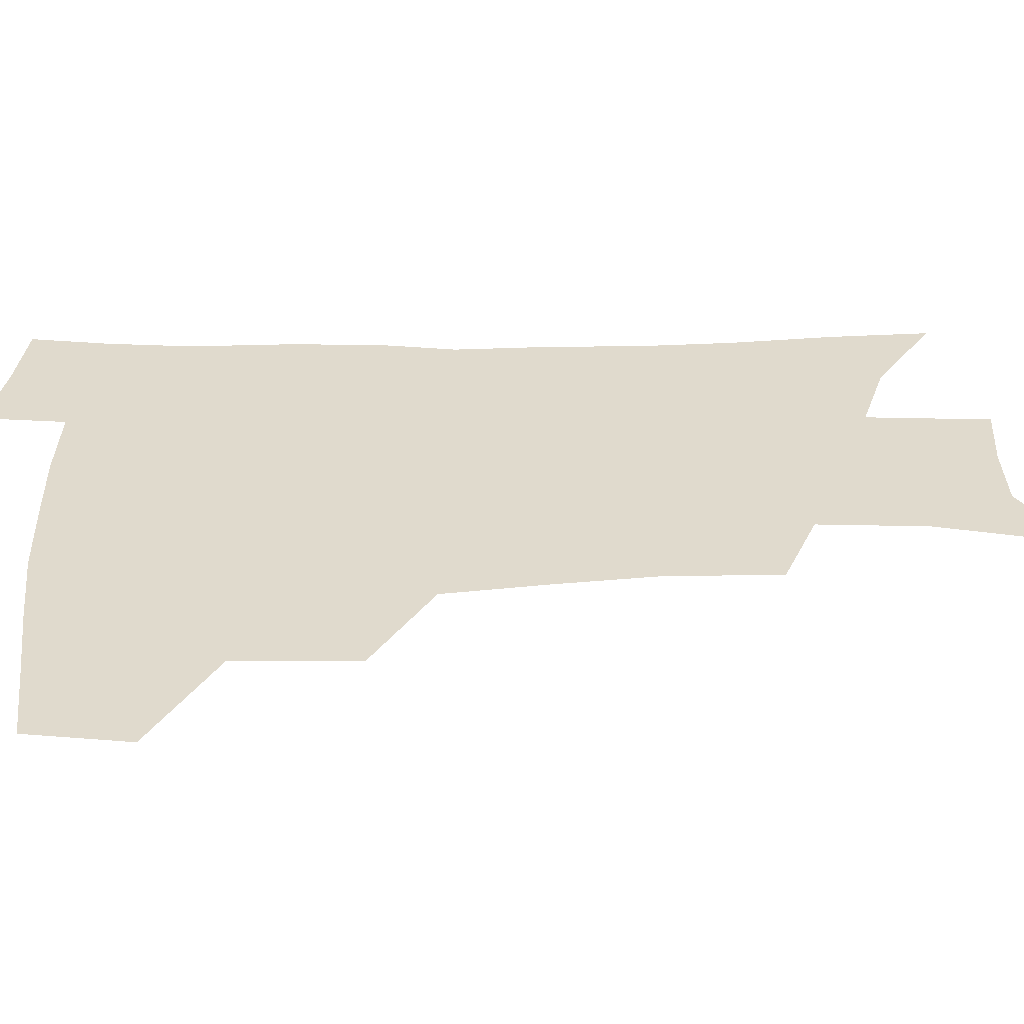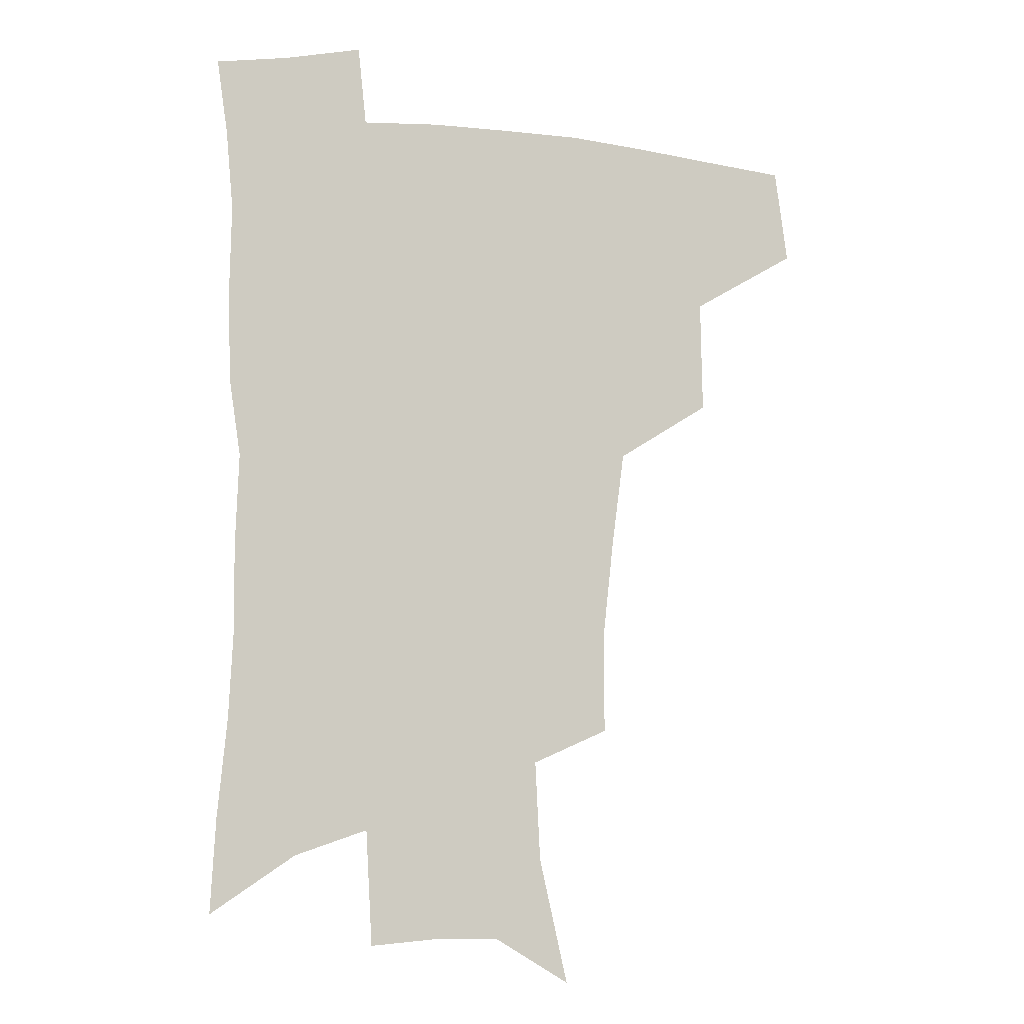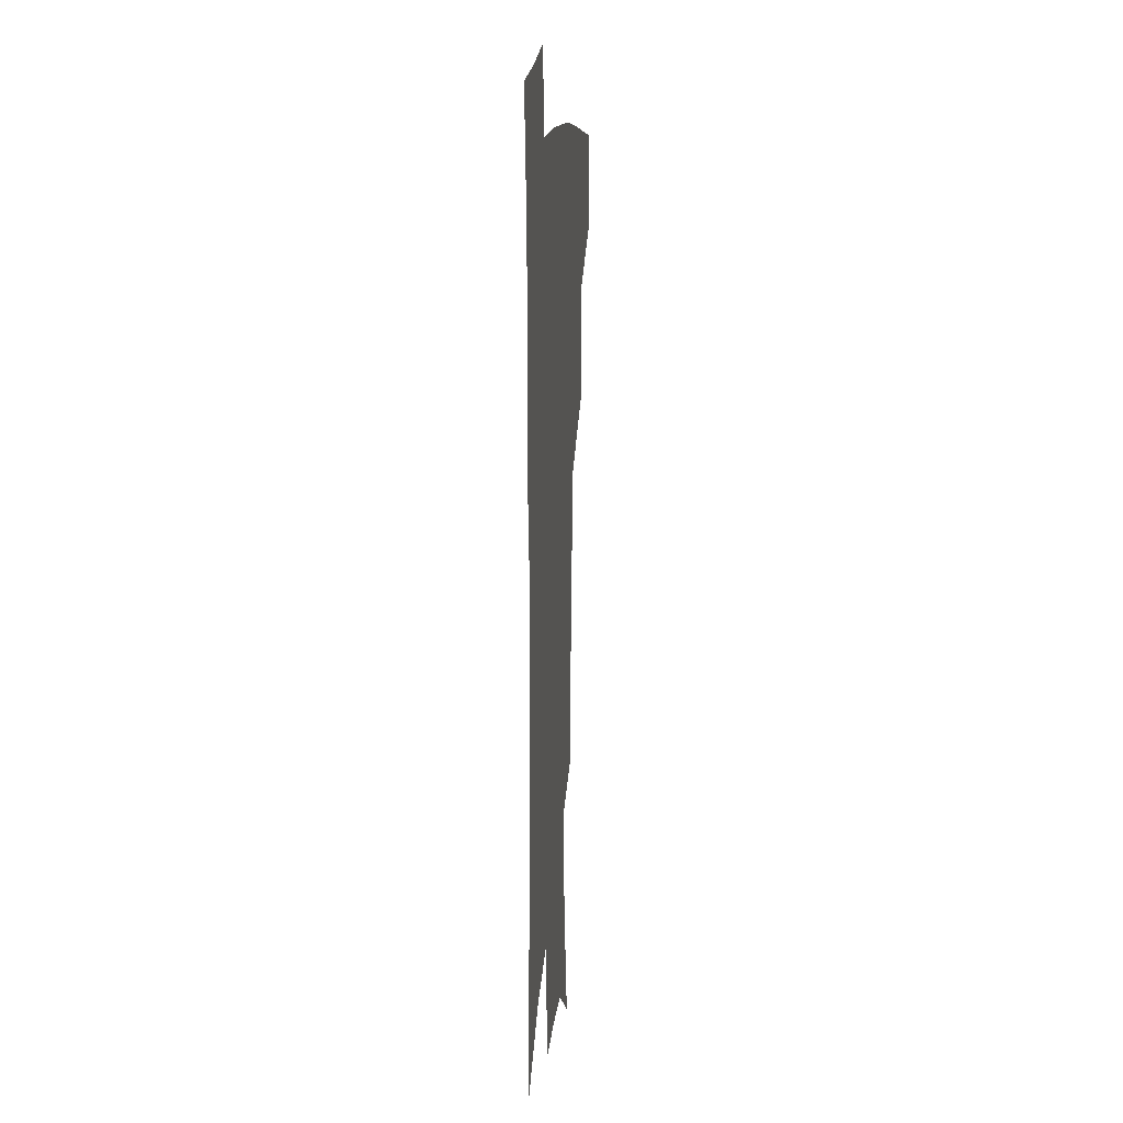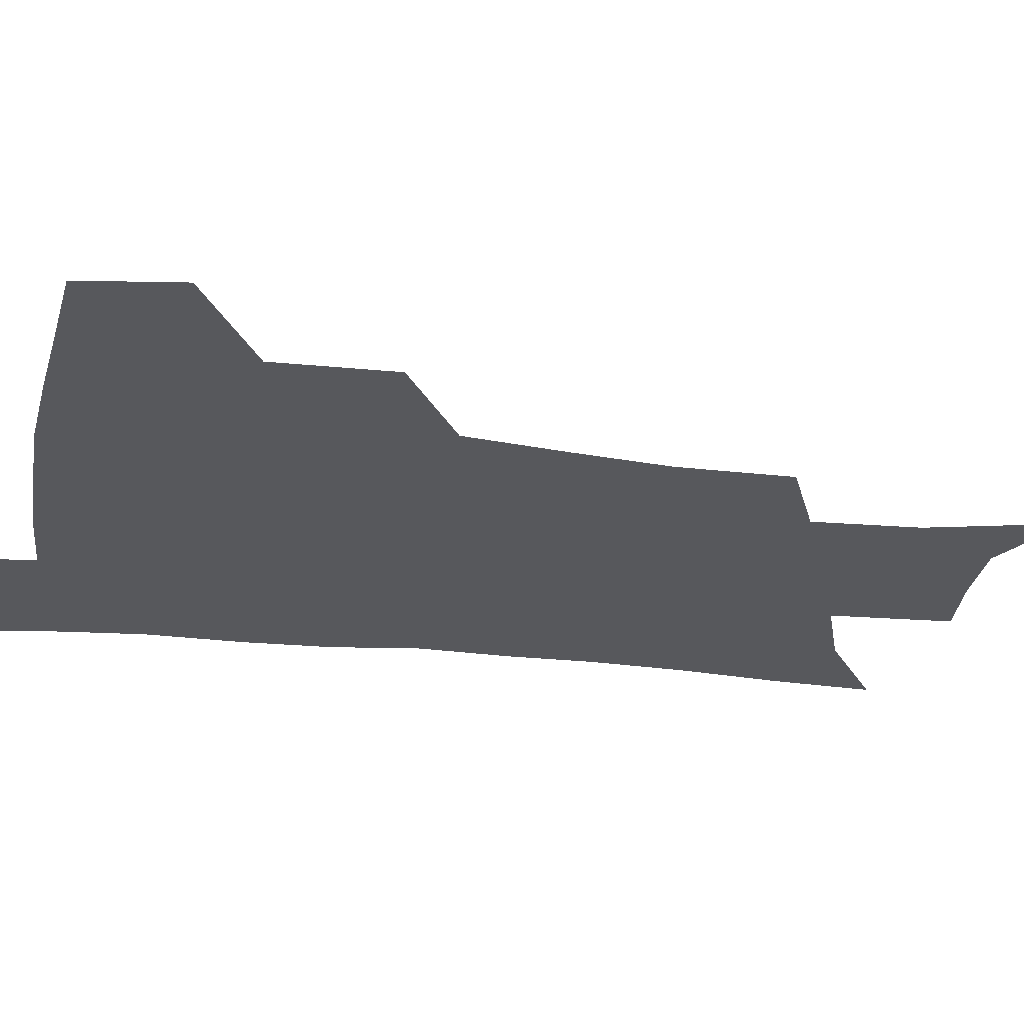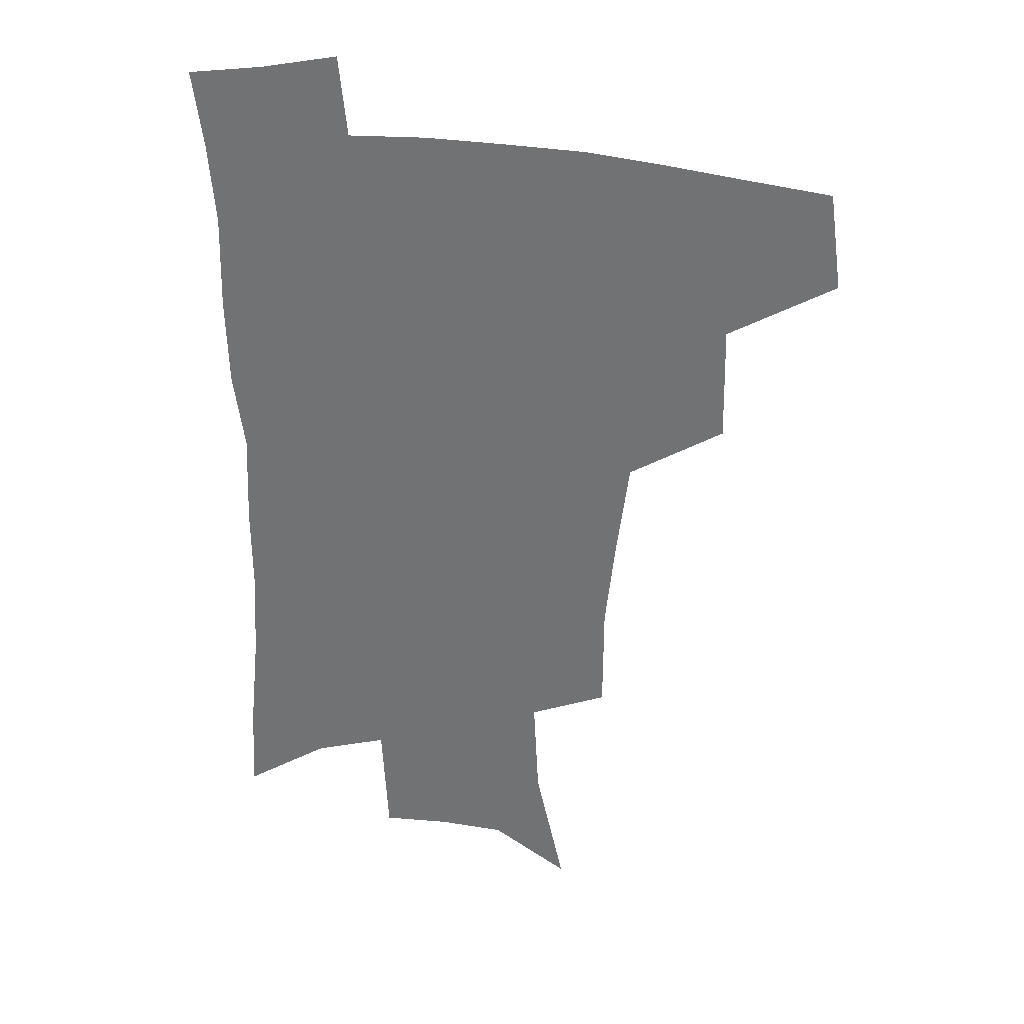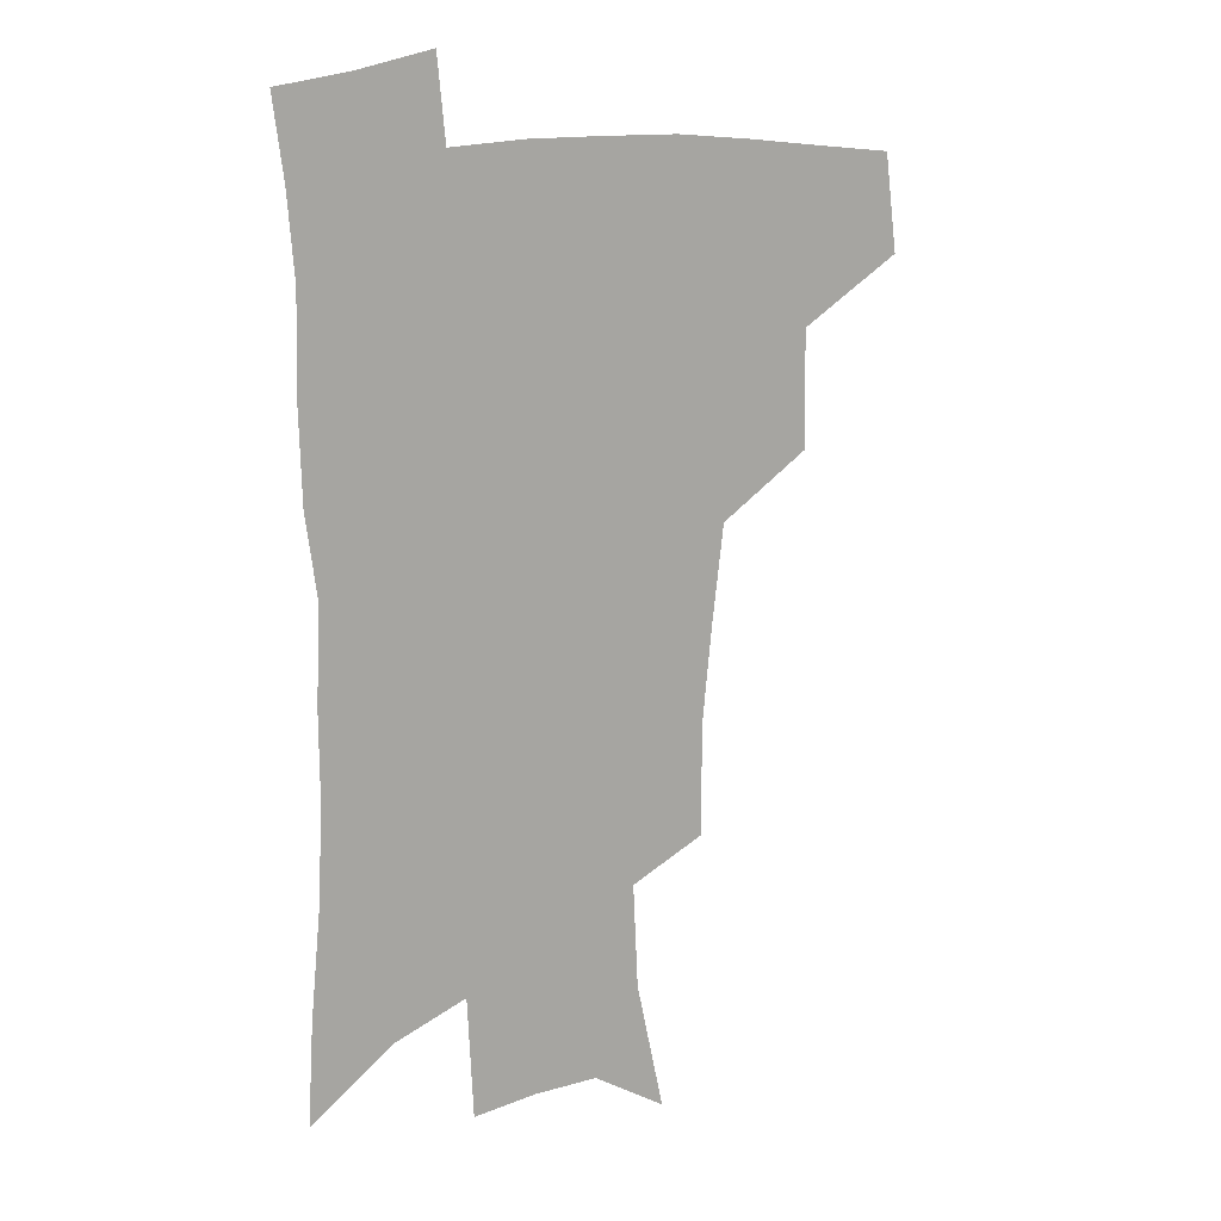
<metadata>
{"format":"obj","ext":"obj","renderer":"f3d","projection":"perspective","resolution":1024,"background":"white","views":[{"elev":33.1,"azim":-91.2,"up":"+Z"},{"elev":-7.1,"azim":163.9,"up":"+Y"},{"elev":13.1,"azim":95.3,"up":"+Y"},{"elev":-28.4,"azim":-99.4,"up":"+Z"},{"elev":32.5,"azim":-168.1,"up":"+Y"},{"elev":14.0,"azim":145.7,"up":"+Y"}]}
</metadata>
<code>
v 481.8 441.1 0
v 486.5 475.7 0
v 519.4 377.3 0
v 520.2 418.6 0
v 518.7 449.9 0
v 515.9 478.7 0
v 561.8 247.8 0
v 561.6 287.2 0
v 558 320.6 0
v 553.4 356 0
v 549.2 388.9 0
v 549.7 424.8 0
v 548 453.4 0
v 544.6 481.8 0
v 577.5 152.2 0
v 588 198.6 0
v 589.9 235.5 0
v 587.7 271.3 0
v 585.8 305.6 0
v 582.7 336.7 0
v 580 368.9 0
v 578.8 400.8 0
v 577.6 429 0
v 576.9 456 0
v 573.4 484.3 0
v 605.3 169.2 0
v 611.6 211.9 0
v 611.1 245.1 0
v 610 281.5 0
v 608.1 312.2 0
v 606.1 343.1 0
v 604.7 373.6 0
v 604.2 404 0
v 603.6 430.4 0
v 603.5 457.5 0
v 602.6 484.7 0
v 629.3 169.6 0
v 633.5 215.5 0
v 632.8 250.4 0
v 631.7 282 0
v 630.3 315.2 0
v 629.3 346 0
v 628.7 376.1 0
v 628.7 404.8 0
v 629.4 431 0
v 630.2 457.8 0
v 630.4 484.8 0
v 653.6 167.6 0
v 655.9 210.2 0
v 655 247.9 0
v 653.5 282.1 0
v 652.9 312.4 0
v 652.4 343.6 0
v 652.5 373.4 0
v 653.1 402.4 0
v 654.5 429.7 0
v 656.2 456.9 0
v 658.6 483.2 0
v 661.6 512.3 0
v 682.9 201.2 0
v 679.6 238.9 0
v 677.4 273.7 0
v 675.6 307.1 0
v 677.3 334.9 0
v 677 366.6 0
v 678.3 395.9 0
v 679.9 425.1 0
v 681.7 453.9 0
v 684.9 480.1 0
v 689.8 506.3 0
v 714.2 180.2 0
v 712.2 215.1 0
v 708.6 251.5 0
v 706.9 285 0
v 707.1 315.8 0
v 705.8 350.3 0
v 709.9 378.4 0
v 710.9 410.5 0
v 710.1 445.1 0
v 712.6 474.5 0
v 716.5 502.3 0
f 4 5 1
f 1 5 2
f 5 6 2
f 10 11 3
f 3 11 4
f 11 12 4
f 4 12 5
f 12 13 5
f 5 13 6
f 13 14 6
f 17 18 7
f 7 18 8
f 18 19 8
f 8 19 9
f 19 20 9
f 9 20 10
f 20 21 10
f 10 21 11
f 21 22 11
f 11 22 12
f 22 23 12
f 12 23 13
f 23 24 13
f 13 24 14
f 24 25 14
f 15 26 16
f 26 27 16
f 16 27 17
f 27 28 17
f 17 28 18
f 28 29 18
f 18 29 19
f 29 30 19
f 19 30 20
f 30 31 20
f 20 31 21
f 31 32 21
f 21 32 22
f 32 33 22
f 22 33 23
f 33 34 23
f 23 34 24
f 34 35 24
f 24 35 25
f 35 36 25
f 26 37 27
f 37 38 27
f 27 38 28
f 38 39 28
f 28 39 29
f 39 40 29
f 29 40 30
f 40 41 30
f 30 41 31
f 41 42 31
f 31 42 32
f 42 43 32
f 32 43 33
f 43 44 33
f 33 44 34
f 44 45 34
f 34 45 35
f 45 46 35
f 35 46 36
f 46 47 36
f 37 48 38
f 48 49 38
f 38 49 39
f 49 50 39
f 39 50 40
f 50 51 40
f 40 51 41
f 51 52 41
f 41 52 42
f 52 53 42
f 42 53 43
f 53 54 43
f 43 54 44
f 54 55 44
f 44 55 45
f 55 56 45
f 45 56 46
f 56 57 46
f 46 57 47
f 57 58 47
f 49 60 50
f 60 61 50
f 50 61 51
f 61 62 51
f 51 62 52
f 62 63 52
f 52 63 53
f 63 64 53
f 53 64 54
f 64 65 54
f 54 65 55
f 65 66 55
f 55 66 56
f 66 67 56
f 56 67 57
f 67 68 57
f 57 68 58
f 68 69 58
f 58 69 59
f 69 70 59
f 60 71 61
f 71 72 61
f 61 72 62
f 72 73 62
f 62 73 63
f 73 74 63
f 63 74 64
f 74 75 64
f 64 75 65
f 75 76 65
f 65 76 66
f 76 77 66
f 66 77 67
f 77 78 67
f 67 78 68
f 78 79 68
f 68 79 69
f 79 80 69
f 69 80 70
f 80 81 70

</code>
